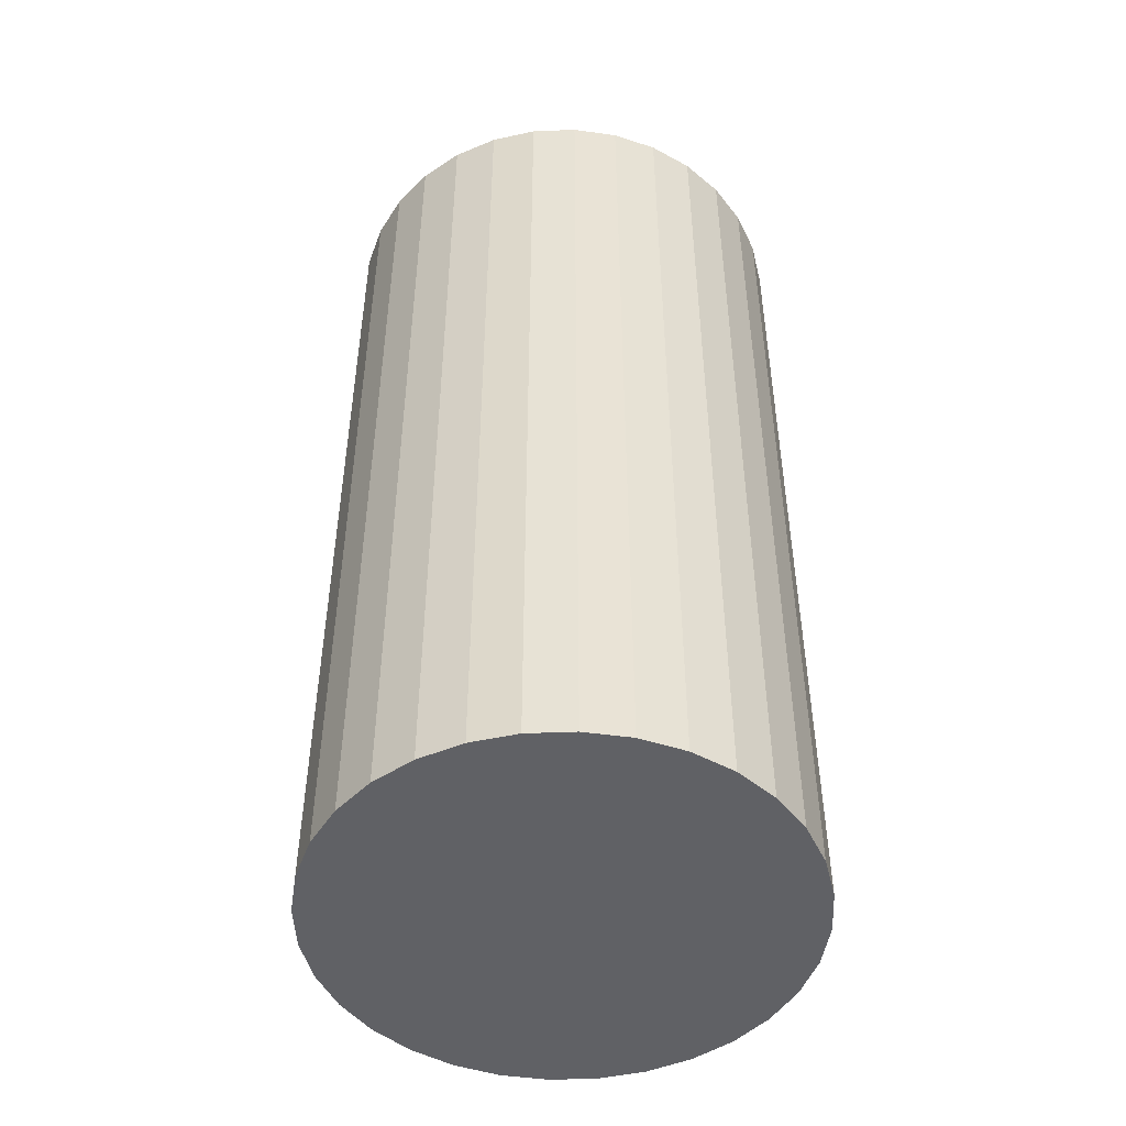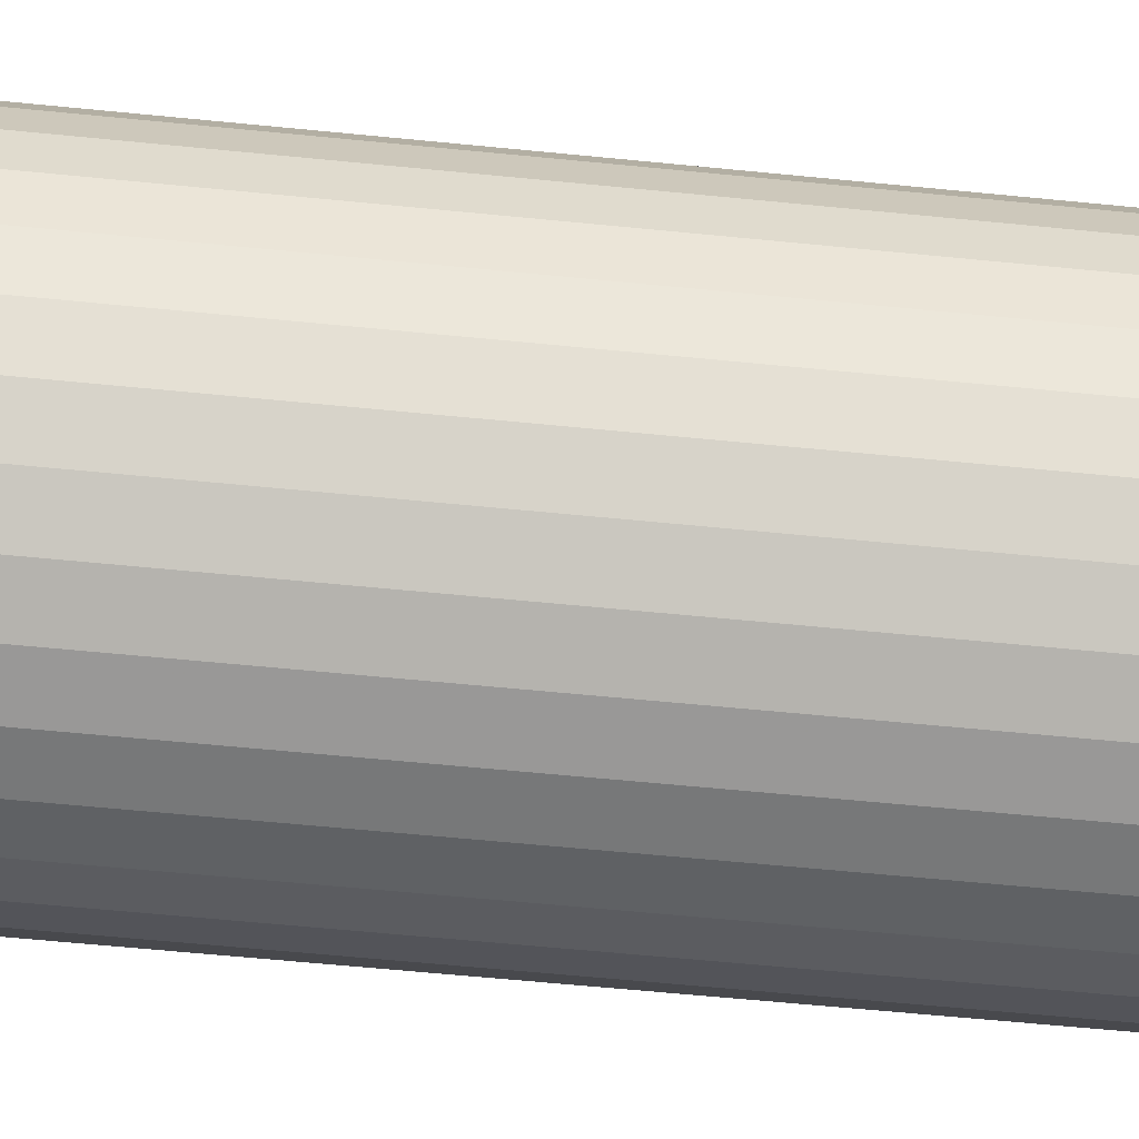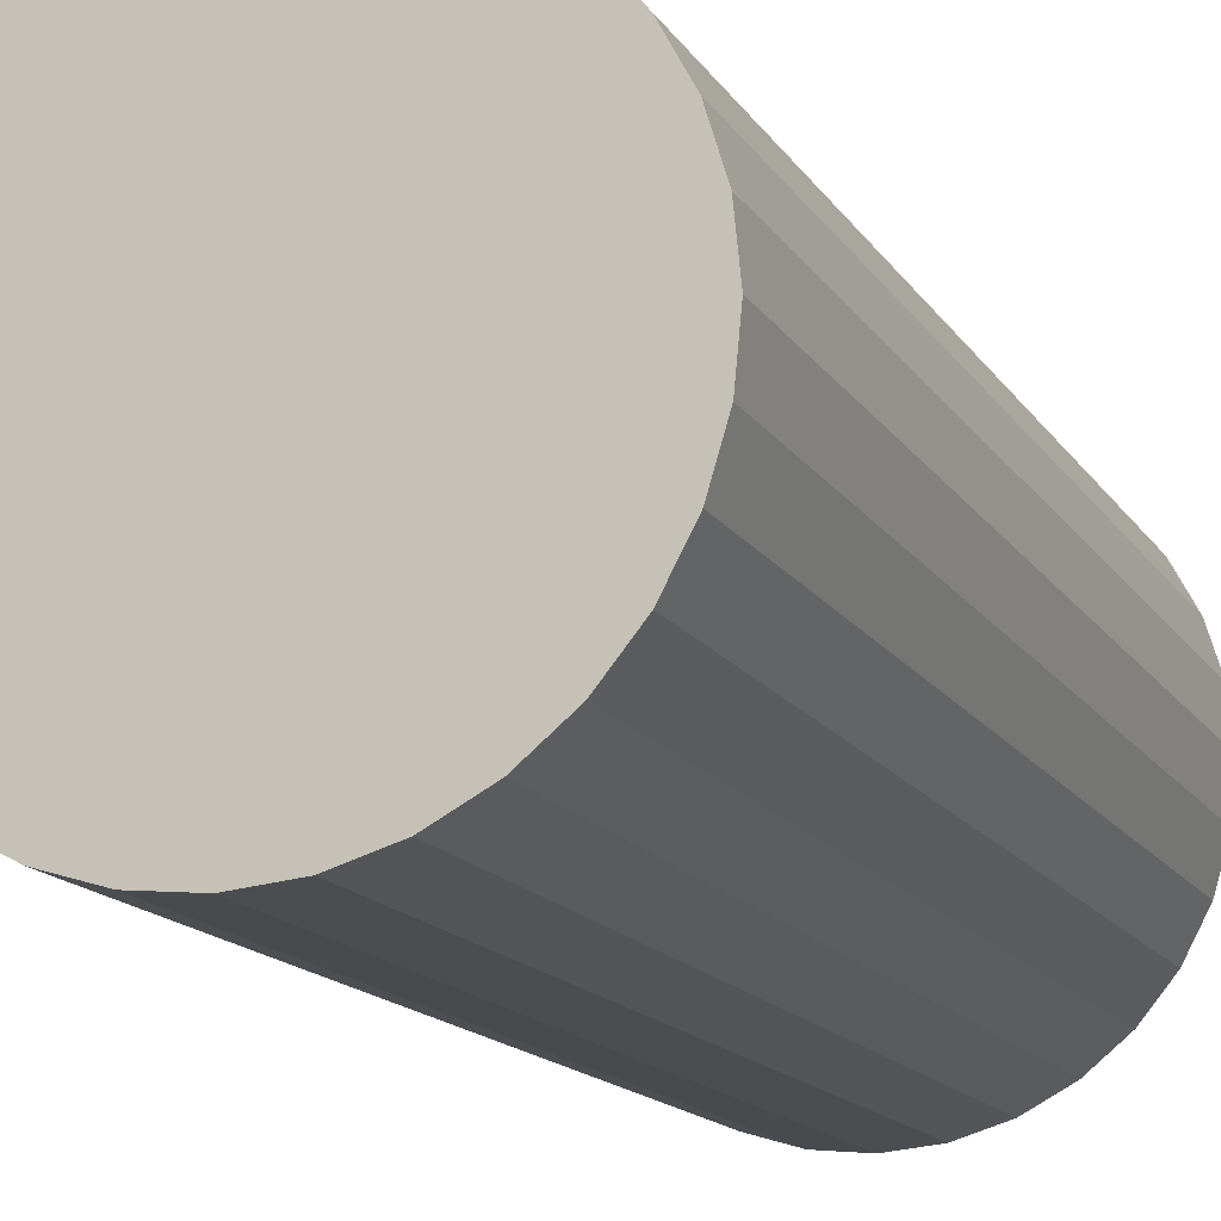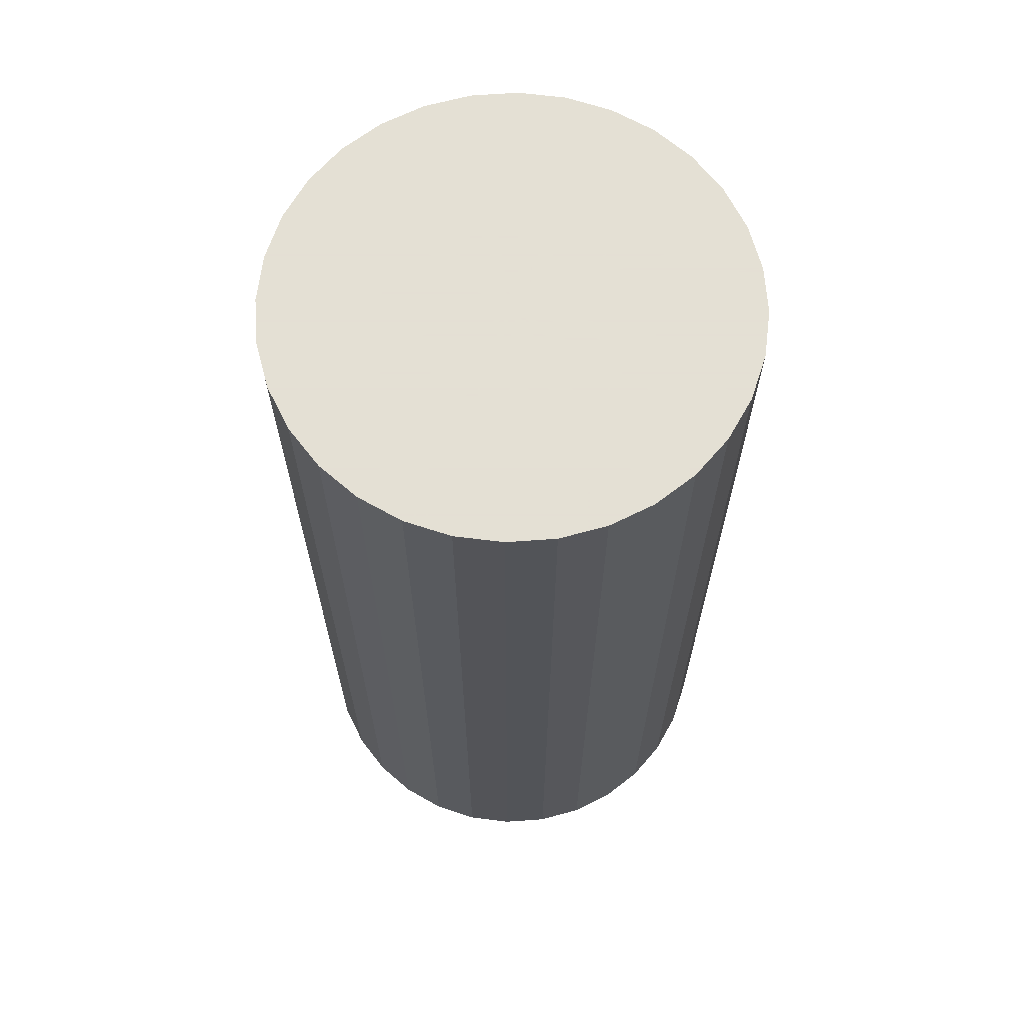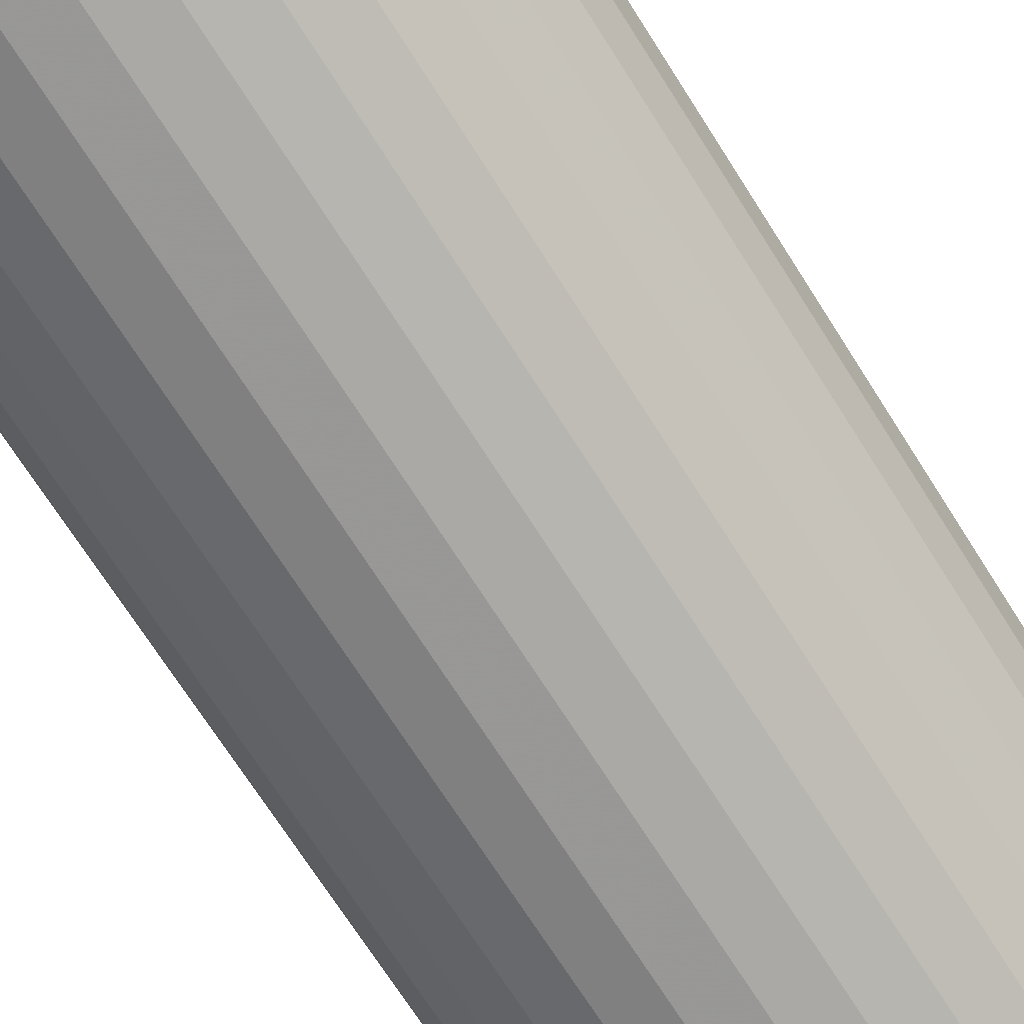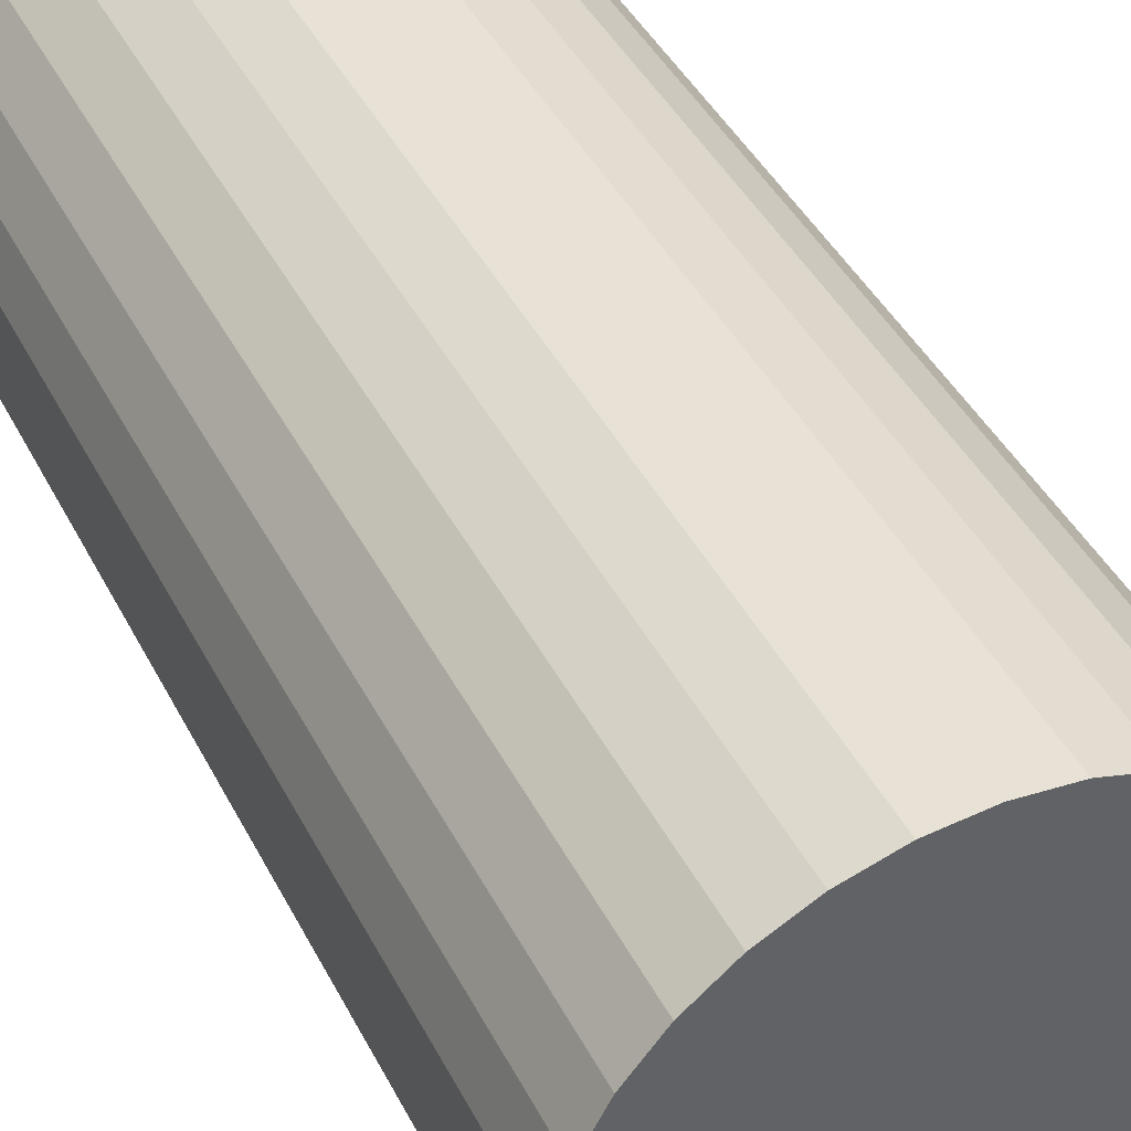
<metadata>
{"format":"obj","ext":"obj","renderer":"f3d","projection":"perspective","resolution":1024,"background":"white","views":[{"elev":-48.5,"azim":-171.9,"up":"+Z"},{"elev":-63.0,"azim":84.3,"up":"+Y"},{"elev":-14.5,"azim":-159.3,"up":"+Y"},{"elev":66.2,"azim":-88.5,"up":"+Z"},{"elev":-72.2,"azim":-147.4,"up":"+Y"},{"elev":41.8,"azim":-25.2,"up":"+Y"}]}
</metadata>
<code>
v 0 0 -0.04841
v 0.02432 0 -0.04841
v 0.02432 0 0.04841
v 0 0 0.04841
v 0.02385 0.004744 -0.04841
v 0.02385 0.004744 0.04841
v 0.02247 0.009306 -0.04841
v 0.02247 0.009306 0.04841
v 0.02022 0.01351 -0.04841
v 0.02022 0.01351 0.04841
v 0.0172 0.0172 -0.04841
v 0.0172 0.0172 0.04841
v 0.01351 0.02022 -0.04841
v 0.01351 0.02022 0.04841
v 0.009306 0.02247 -0.04841
v 0.009306 0.02247 0.04841
v 0.004744 0.02385 -0.04841
v 0.004744 0.02385 0.04841
v 0 0.02432 -0.04841
v 0 0.02432 0.04841
v -0.004744 0.02385 -0.04841
v -0.004744 0.02385 0.04841
v -0.009306 0.02247 -0.04841
v -0.009306 0.02247 0.04841
v -0.01351 0.02022 -0.04841
v -0.01351 0.02022 0.04841
v -0.0172 0.0172 -0.04841
v -0.0172 0.0172 0.04841
v -0.02022 0.01351 -0.04841
v -0.02022 0.01351 0.04841
v -0.02247 0.009306 -0.04841
v -0.02247 0.009306 0.04841
v -0.02385 0.004744 -0.04841
v -0.02385 0.004744 0.04841
v -0.02432 0 -0.04841
v -0.02432 0 0.04841
v -0.02385 -0.004744 -0.04841
v -0.02385 -0.004744 0.04841
v -0.02247 -0.009306 -0.04841
v -0.02247 -0.009306 0.04841
v -0.02022 -0.01351 -0.04841
v -0.02022 -0.01351 0.04841
v -0.0172 -0.0172 -0.04841
v -0.0172 -0.0172 0.04841
v -0.01351 -0.02022 -0.04841
v -0.01351 -0.02022 0.04841
v -0.009306 -0.02247 -0.04841
v -0.009306 -0.02247 0.04841
v -0.004744 -0.02385 -0.04841
v -0.004744 -0.02385 0.04841
v -0 -0.02432 -0.04841
v -0 -0.02432 0.04841
v 0.004744 -0.02385 -0.04841
v 0.004744 -0.02385 0.04841
v 0.009306 -0.02247 -0.04841
v 0.009306 -0.02247 0.04841
v 0.01351 -0.02022 -0.04841
v 0.01351 -0.02022 0.04841
v 0.0172 -0.0172 -0.04841
v 0.0172 -0.0172 0.04841
v 0.02022 -0.01351 -0.04841
v 0.02022 -0.01351 0.04841
v 0.02247 -0.009306 -0.04841
v 0.02247 -0.009306 0.04841
v 0.02385 -0.004744 -0.04841
v 0.02385 -0.004744 0.04841
f 2 1 5
f 2 5 3
f 3 5 6
f 3 6 4
f 5 1 7
f 5 7 6
f 6 7 8
f 6 8 4
f 7 1 9
f 7 9 8
f 8 9 10
f 8 10 4
f 9 1 11
f 9 11 10
f 10 11 12
f 10 12 4
f 11 1 13
f 11 13 12
f 12 13 14
f 12 14 4
f 13 1 15
f 13 15 14
f 14 15 16
f 14 16 4
f 15 1 17
f 15 17 16
f 16 17 18
f 16 18 4
f 17 1 19
f 17 19 18
f 18 19 20
f 18 20 4
f 19 1 21
f 19 21 20
f 20 21 22
f 20 22 4
f 21 1 23
f 21 23 22
f 22 23 24
f 22 24 4
f 23 1 25
f 23 25 24
f 24 25 26
f 24 26 4
f 25 1 27
f 25 27 26
f 26 27 28
f 26 28 4
f 27 1 29
f 27 29 28
f 28 29 30
f 28 30 4
f 29 1 31
f 29 31 30
f 30 31 32
f 30 32 4
f 31 1 33
f 31 33 32
f 32 33 34
f 32 34 4
f 33 1 35
f 33 35 34
f 34 35 36
f 34 36 4
f 35 1 37
f 35 37 36
f 36 37 38
f 36 38 4
f 37 1 39
f 37 39 38
f 38 39 40
f 38 40 4
f 39 1 41
f 39 41 40
f 40 41 42
f 40 42 4
f 41 1 43
f 41 43 42
f 42 43 44
f 42 44 4
f 43 1 45
f 43 45 44
f 44 45 46
f 44 46 4
f 45 1 47
f 45 47 46
f 46 47 48
f 46 48 4
f 47 1 49
f 47 49 48
f 48 49 50
f 48 50 4
f 49 1 51
f 49 51 50
f 50 51 52
f 50 52 4
f 51 1 53
f 51 53 52
f 52 53 54
f 52 54 4
f 53 1 55
f 53 55 54
f 54 55 56
f 54 56 4
f 55 1 57
f 55 57 56
f 56 57 58
f 56 58 4
f 57 1 59
f 57 59 58
f 58 59 60
f 58 60 4
f 59 1 61
f 59 61 60
f 60 61 62
f 60 62 4
f 61 1 63
f 61 63 62
f 62 63 64
f 62 64 4
f 63 1 65
f 63 65 64
f 64 65 66
f 64 66 4
f 65 1 2
f 65 2 66
f 66 2 3
f 66 3 4

</code>
